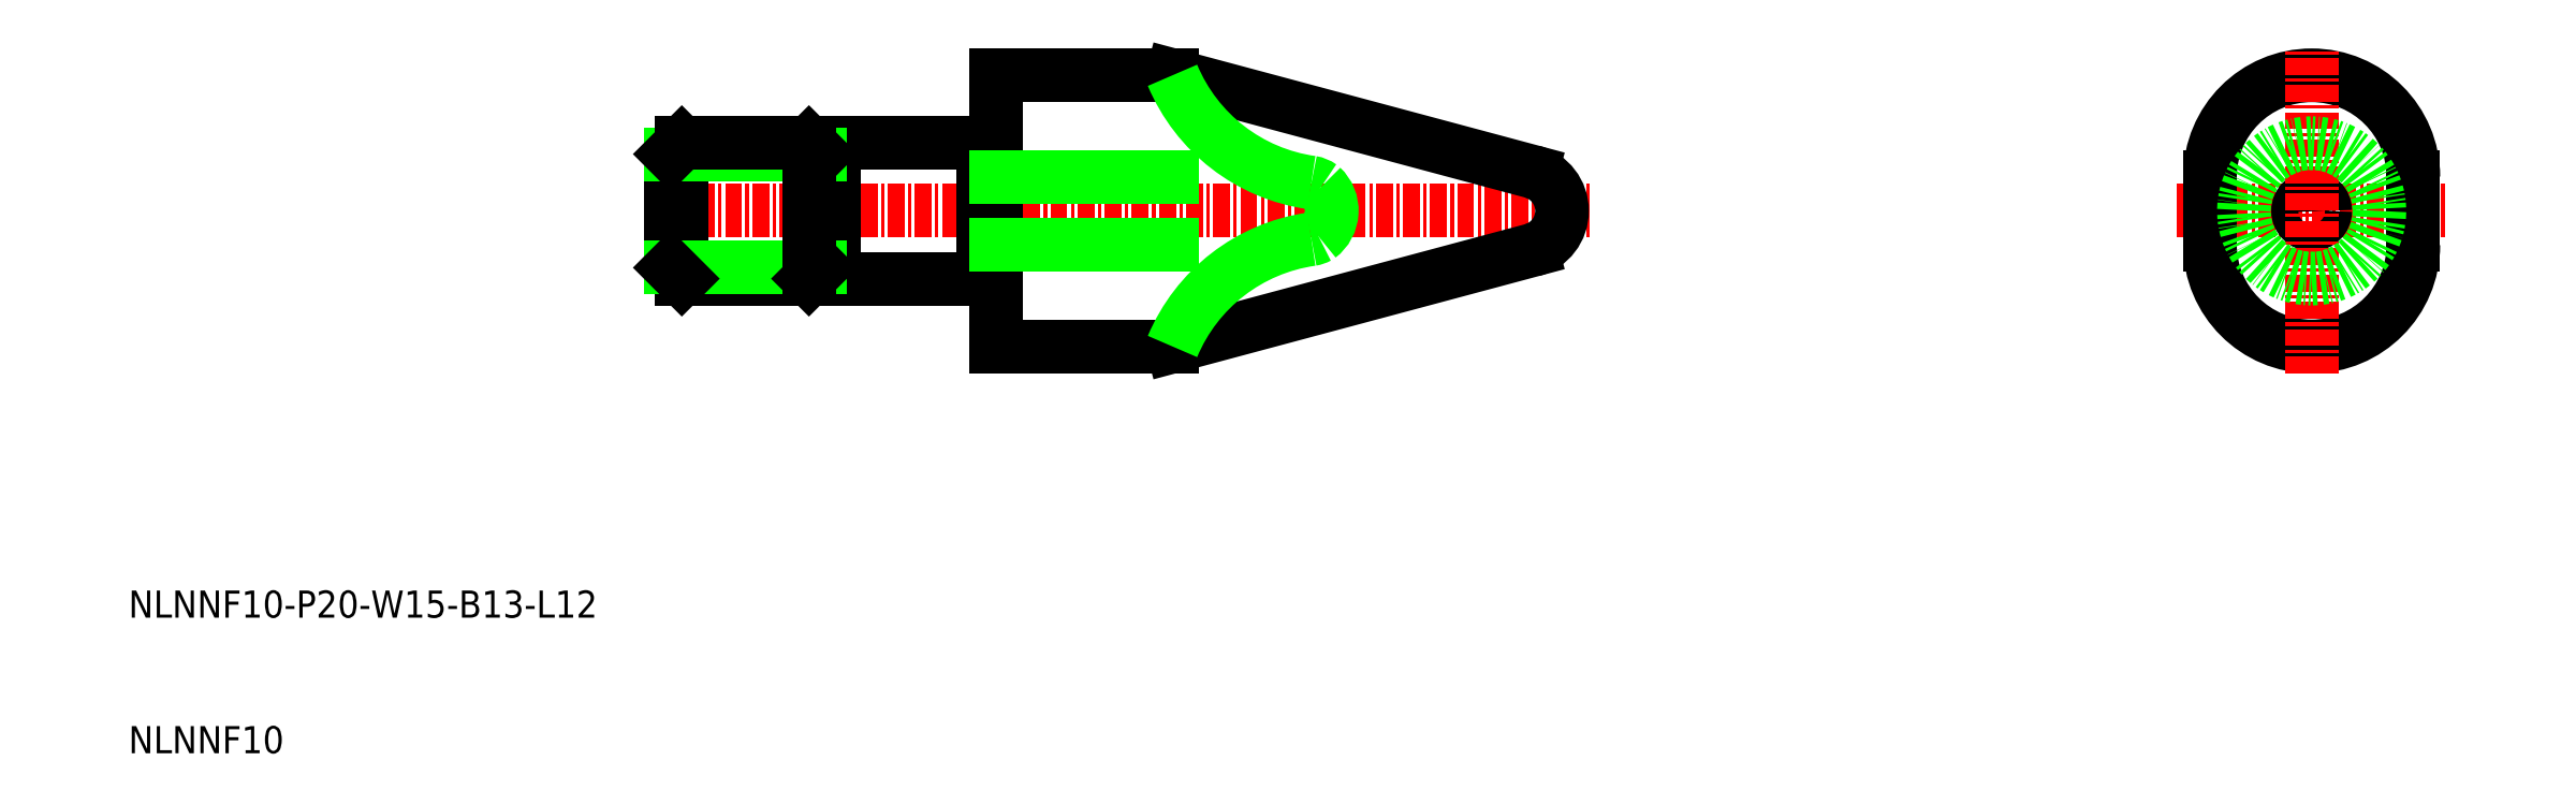
<metadata>
{"format":"dxf","ext":"dxf","renderer":"ezdxf+matplotlib","layout":"modelspace","background":"white","min_lineweight":24,"dpi":150}
</metadata>
<code>
0
SECTION
2
ENTITIES
0
LINE
8
CENTER
10
48
20
50
30
0
11
117.7
21
50
31
0
0
LINE
8
0
10
74
20
43.5
30
0
11
74
21
56.5
31
0
0
TEXT
8
0
10
10
20
10
30
0
40
2
1
NLNNF10
0
TEXT
8
0
10
10
20
20
30
0
40
2
1
NLNNF10-P20-W15-B13-L12
0
LINE
8
0
10
50
20
50.5
30
0
11
50.87
21
50
31
0
0
LINE
8
0
10
50
20
49.5
30
0
11
50.87
21
50
31
0
0
LINE
8
0
10
62
20
45
30
0
11
62
21
55
31
0
0
LINE
8
0
10
73
20
45
30
0
11
62
21
45
31
0
0
LINE
8
0
10
73
20
55
30
0
11
62
21
55
31
0
0
LINE
8
0
10
74
20
54.9
30
0
11
73
21
54.9
31
0
0
LINE
8
0
10
73
20
45
30
0
11
73
21
55
31
0
0
LINE
8
0
10
61
20
45.81
30
0
11
61
21
54.19
31
0
0
LINE
8
0
10
61
20
54.19
30
0
11
62
21
54.19
31
0
0
LINE
8
0
10
61
20
45.81
30
0
11
62
21
45.81
31
0
0
LINE
8
0
10
74
20
45.1
30
0
11
73
21
45.1
31
0
0
LINE
8
0
10
50
20
46.68
30
0
11
50
21
53.32
31
0
0
LINE
8
0
10
50.81
20
45
30
0
11
50.81
21
55
31
0
0
LINE
8
0
10
50
20
45.81
30
0
11
50
21
54.19
31
0
0
LINE
8
0
10
60.19
20
45
30
0
11
50.81
21
45
31
0
0
LINE
8
0
10
50
20
45.81
30
0
11
61
21
45.81
31
0
0
LINE
8
0
10
50
20
54.19
30
0
11
61
21
54.19
31
0
0
LINE
8
0
10
50.81
20
55
30
0
11
60.19
21
55
31
0
0
LINE
8
0
10
50
20
54.19
30
0
11
50.81
21
55
31
0
0
LINE
8
0
10
61
20
54.19
30
0
11
60.19
21
55
31
0
0
LINE
8
0
10
61
20
45.81
30
0
11
60.19
21
45
31
0
0
LINE
8
0
10
50.81
20
45
30
0
11
50
21
45.81
31
0
0
LINE
8
0
10
60.19
20
45
30
0
11
60.19
21
55
31
0
0
LINE
8
0
10
74
20
60
30
0
11
74
21
40
31
0
0
LINE
8
0
10
74
20
60
30
0
11
87
21
60
31
0
0
LINE
8
0
10
115.7
20
49.5
30
0
11
114.8
21
50
31
0
0
LINE
8
0
10
115.7
20
50.5
30
0
11
114.8
21
50
31
0
0
LINE
8
CENTER
10
161.1
20
50
30
0
11
181
21
50
31
0
0
CIRCLE
8
0
10
171
20
50
30
0
40
1
0
ARC
8
0
10
171
20
52.5
30
0
40
7.5
50
0
51
180
0
LINE
8
0
10
178.5
20
50
30
0
11
178.5
21
52.5
31
0
0
LINE
8
0
10
163.5
20
50
30
0
11
163.5
21
52.5
31
0
0
ARC
8
0
10
171
20
47.5
30
0
40
7.5
50
180
51
0
0
LINE
8
0
10
178.5
20
50
30
0
11
178.5
21
47.5
31
0
0
LINE
8
0
10
163.5
20
50
30
0
11
163.5
21
47.5
31
0
0
LINE
8
CENTER
10
171
20
38.02
30
0
11
171
21
61.98
31
0
0
LINE
8
0
10
87
20
60
30
0
11
113.5
21
52.9
31
0
0
LINE
8
0
10
74
20
40
30
0
11
87
21
40
31
0
0
LINE
8
0
10
87
20
40
30
0
11
113.5
21
47.1
31
0
0
ARC
8
0
10
112.7
20
50
30
0
40
3
50
285
51
75
0
CIRCLE
8
0
10
171
20
50
30
0
40
5
0
LINE
8
0
10
74
20
52.5
30
0
11
87
21
52.5
31
0
0
LINE
8
0
10
74
20
47.5
30
0
11
87
21
47.5
31
0
0
ARC
8
0
10
96.34
20
50.02
30
0
40
2.409
50
307
51
47.08
0
ARC
8
0
10
99.08
20
65.05
30
0
40
13.09
50
202.7
51
261.9
0
ARC
8
0
10
96.97
20
50.41
30
0
40
1.703
50
53.97
51
80.88
0
ARC
8
0
10
99.08
20
34.95
30
0
40
13.09
50
98.06
51
157.3
0
ARC
8
0
10
96.97
20
49.59
30
0
40
1.703
50
279.1
51
298.4
0
VIEWPORT
8
0
10
5.614
20
3.902
30
0
40
13.1
41
8.746
68
     1
69
     1
0
VIEWPORT
8
0
10
5.614
20
3.902
30
0
40
8.982
41
6.243
68
     2
69
     2
0
ENDSEC
0
EOF

</code>
